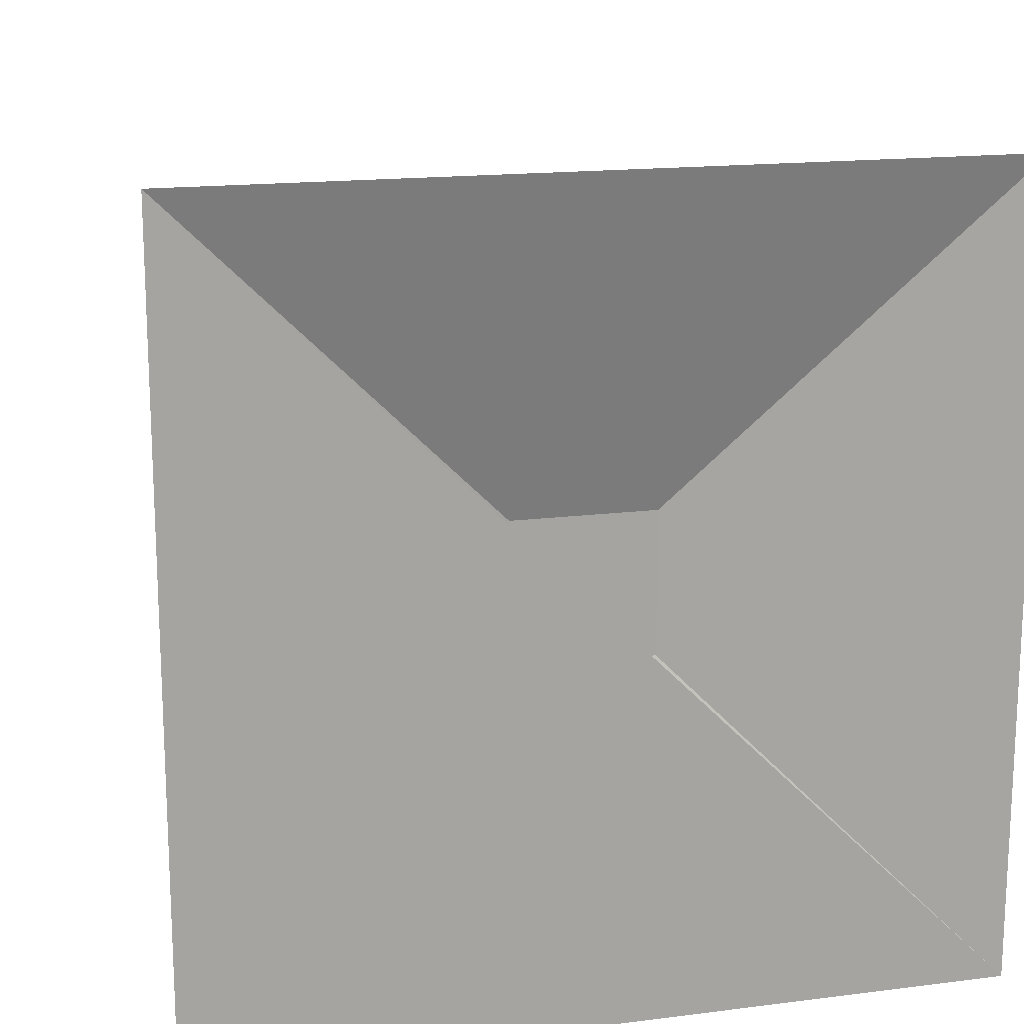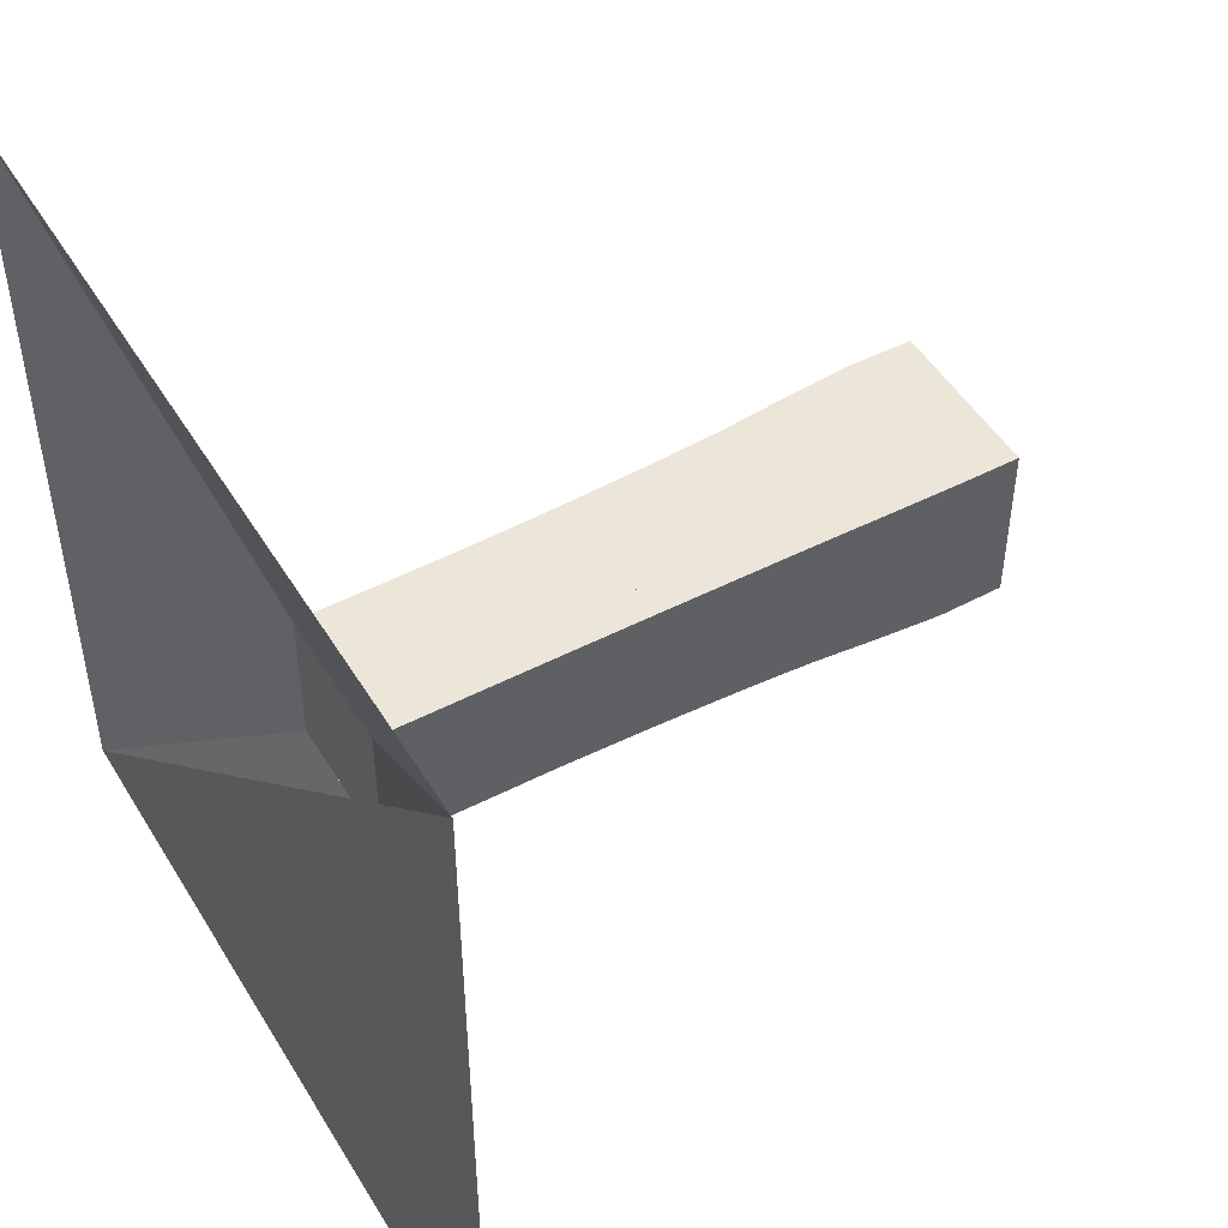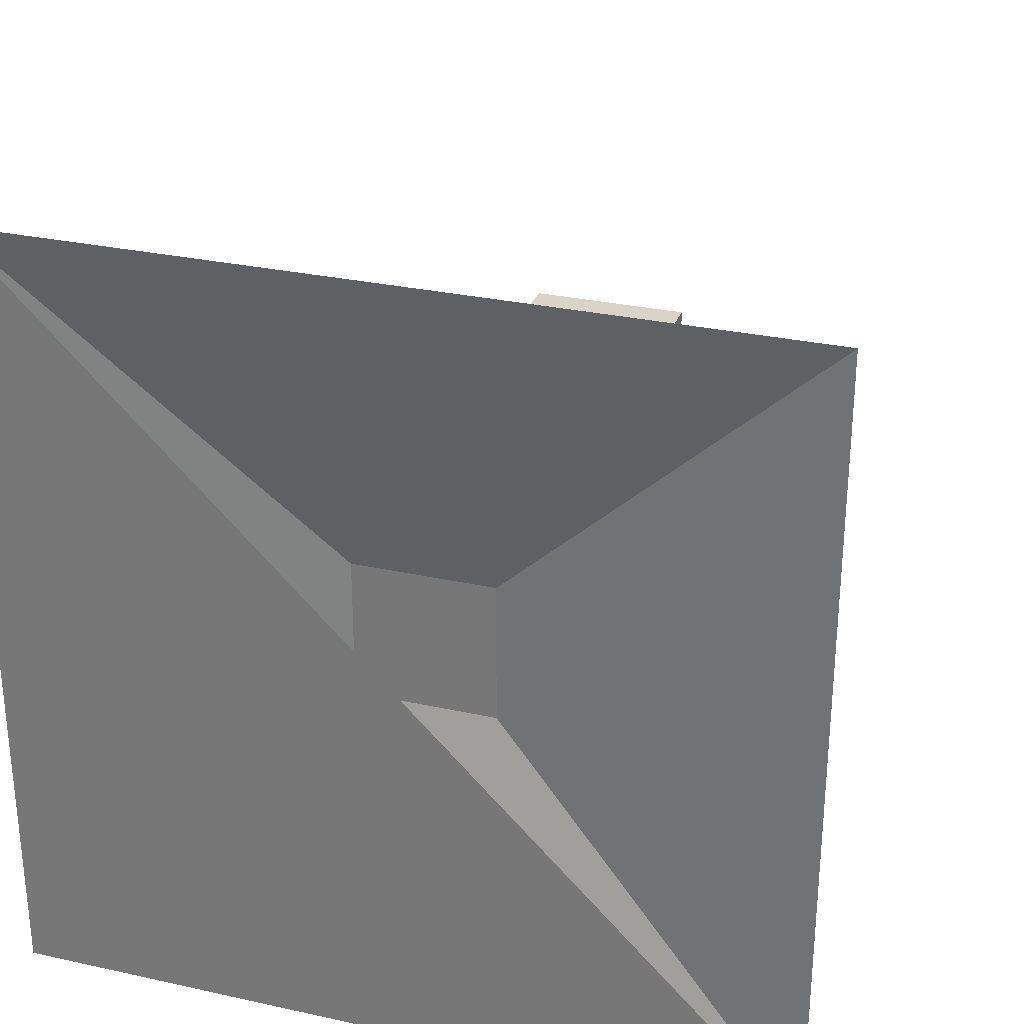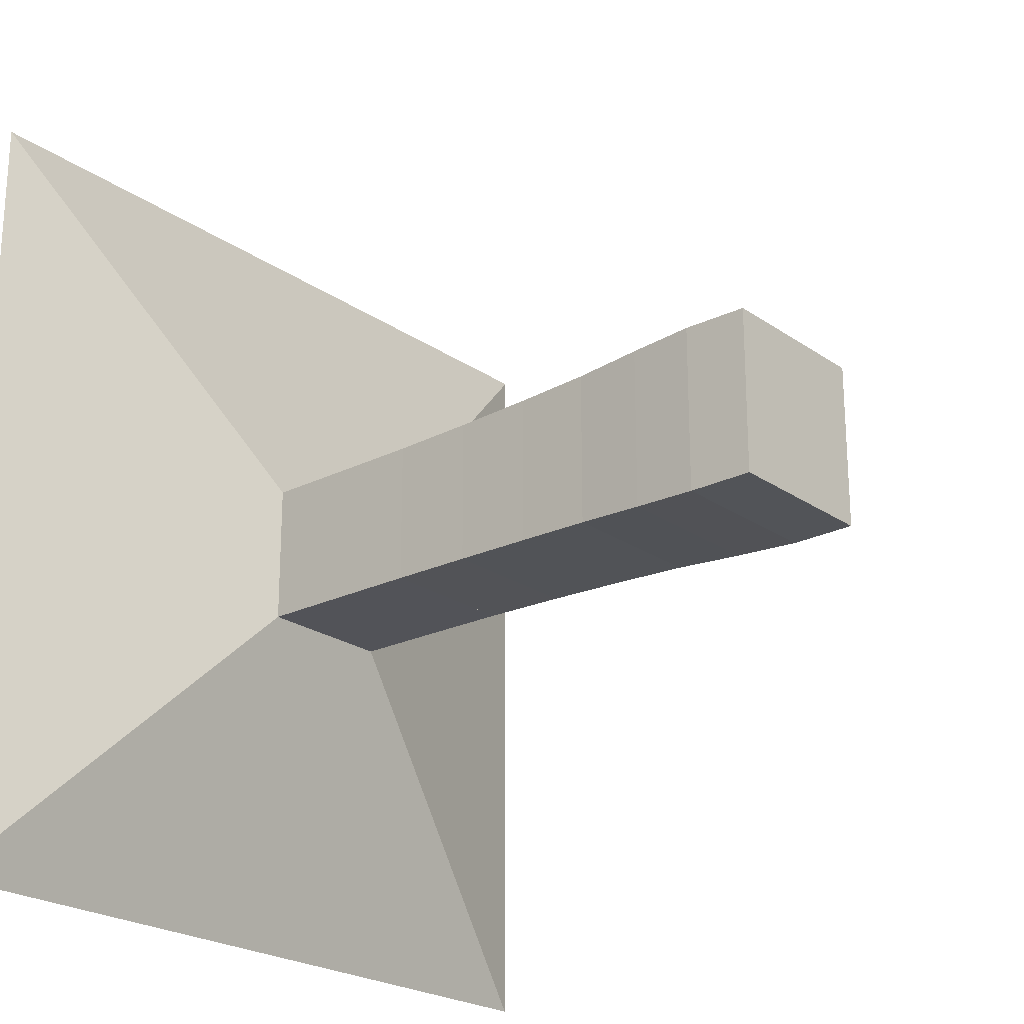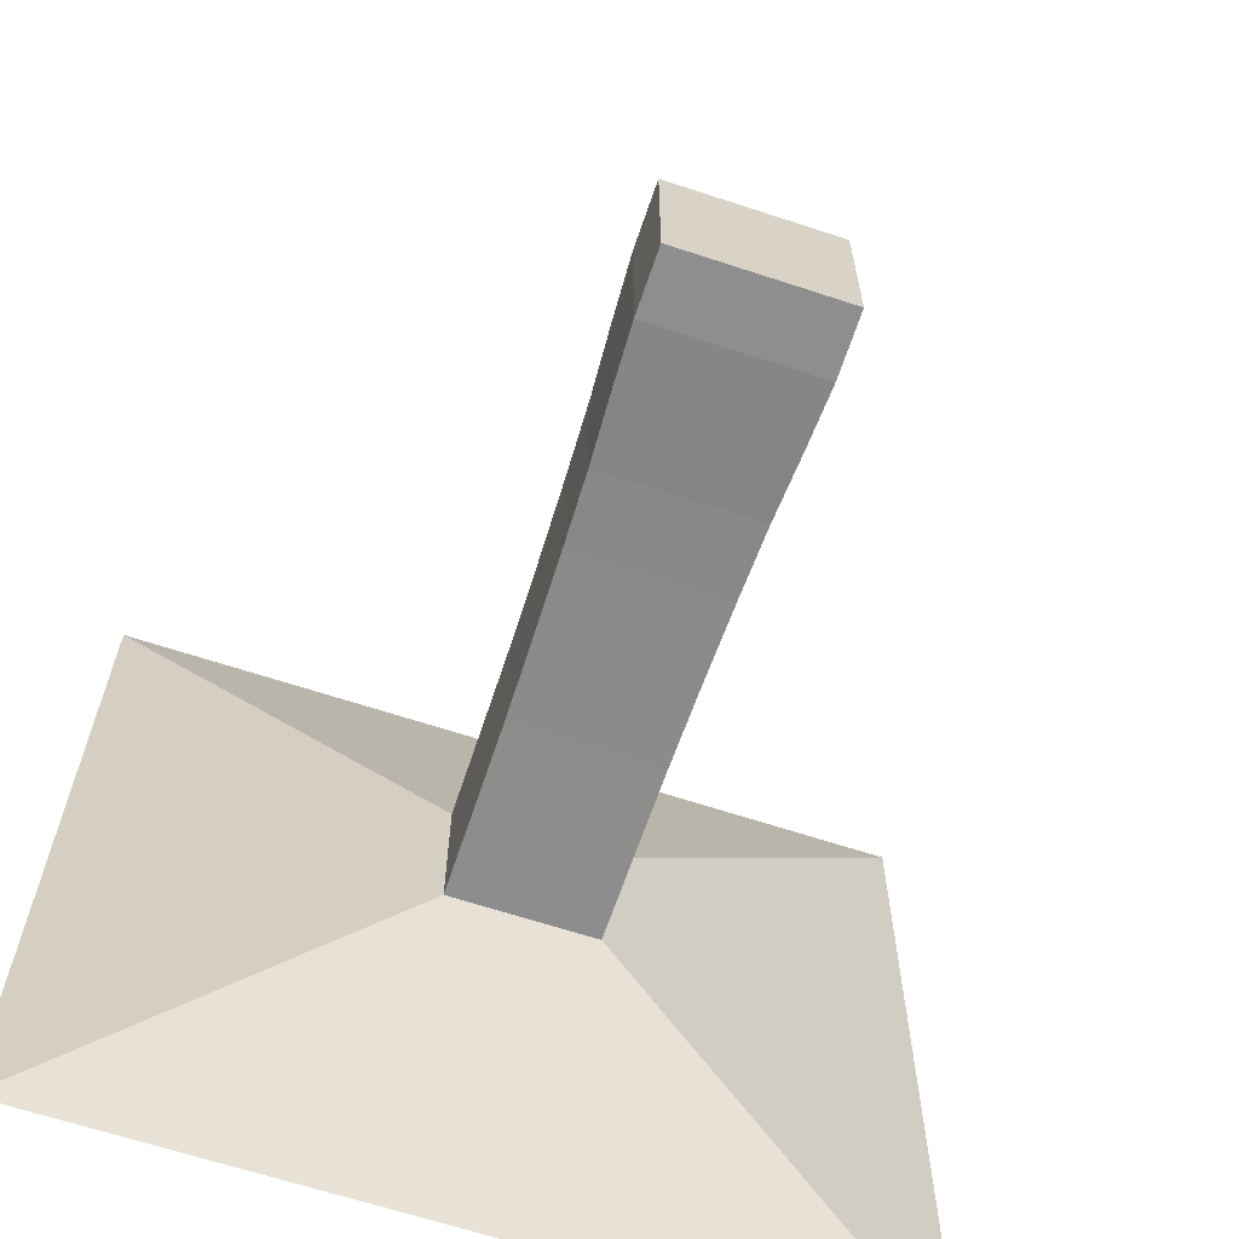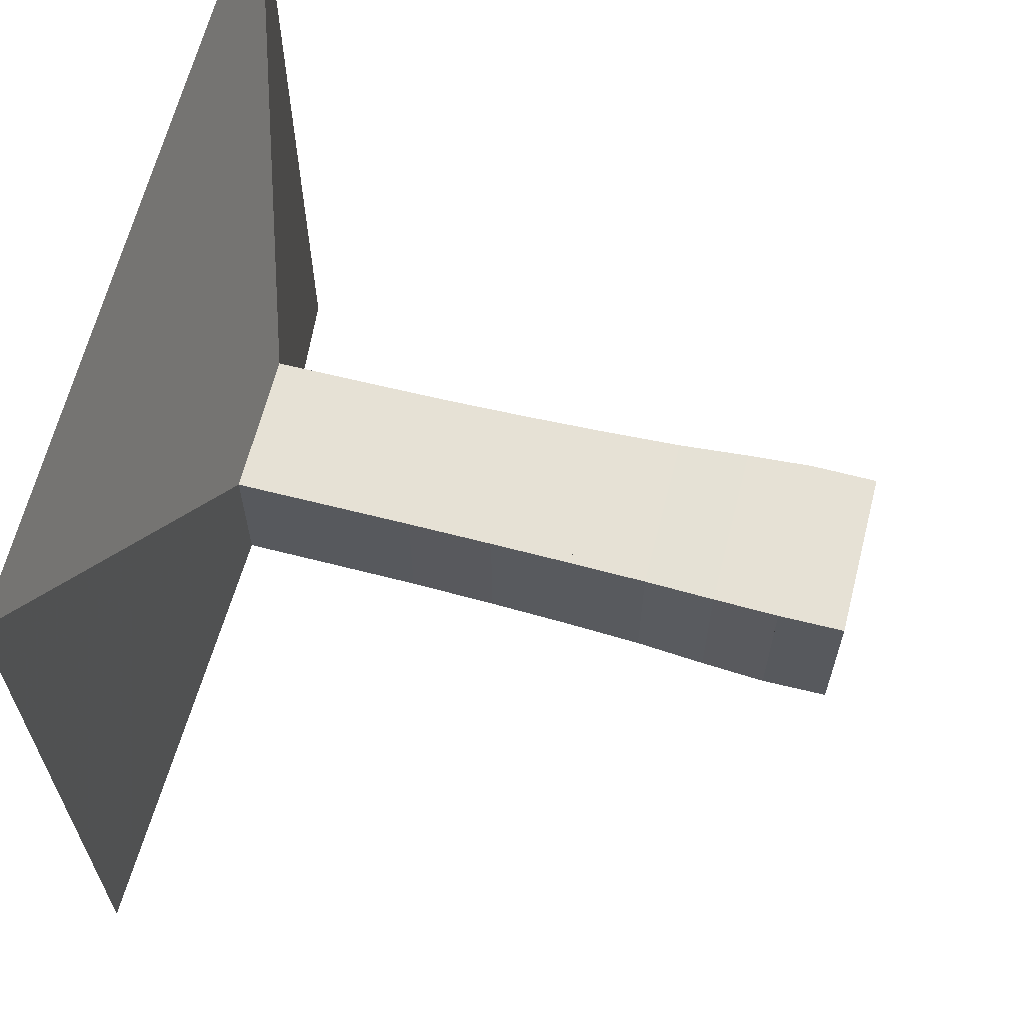
<metadata>
{"format":"obj","ext":"obj","renderer":"f3d","projection":"perspective","resolution":1024,"background":"white","views":[{"elev":16.3,"azim":-104.6,"up":"+Y"},{"elev":48.9,"azim":-30.1,"up":"+Z"},{"elev":29.0,"azim":-71.8,"up":"+Y"},{"elev":-22.8,"azim":40.3,"up":"+Y"},{"elev":-64.7,"azim":71.6,"up":"+Y"},{"elev":64.2,"azim":14.3,"up":"+Y"}]}
</metadata>
<code>
v 0 -1 -1
v 0 -1 1
v 0 1 1
v 0 1 -1
v 0.2212 -0.1772 -0.1772
v 0.2212 -0.1772 0.1772
v 0.2212 0.1772 0.1772
v 0.2212 0.1772 -0.1772
v 0.441 -0.1777 -0.1777
v 0.441 -0.1777 0.1777
v 0.441 0.1777 0.1777
v 0.441 0.1777 -0.1777
v 0.6586 -0.1786 -0.1786
v 0.6586 -0.1786 0.1786
v 0.6586 0.1786 0.1786
v 0.6586 0.1786 -0.1786
v 0.869 -0.1817 -0.1817
v 0.869 -0.1817 0.1817
v 0.869 0.1817 0.1817
v 0.869 0.1817 -0.1817
v 1.069 -0.1862 -0.1862
v 1.069 -0.1862 0.1862
v 1.069 0.1862 0.1862
v 1.069 0.1862 -0.1862
v 1.258 -0.192 -0.192
v 1.258 -0.192 0.192
v 1.258 0.192 0.192
v 1.258 0.192 -0.192
v 1.429 -0.2013 -0.2013
v 1.429 -0.2013 0.2013
v 1.429 0.2013 0.2013
v 1.429 0.2013 -0.2013
v 1.589 -0.2082 -0.2082
v 1.589 -0.2082 0.2082
v 1.589 0.2082 0.2082
v 1.589 0.2082 -0.2082
v 1.751 -0.2073 -0.2073
v 1.751 -0.2073 0.2073
v 1.751 0.2073 0.2073
v 1.751 0.2073 -0.2073
f 1 2 4 5
f 5 6 7 8
f 5 6 2 1
f 6 7 3 2
f 7 8 4 3
f 8 5 1 4
f 9 10 11 12
f 9 10 6 5
f 10 11 7 6
f 11 12 8 7
f 12 9 5 8
f 13 14 15 16
f 13 14 10 9
f 14 15 11 10
f 15 16 12 11
f 16 13 9 12
f 17 18 19 20
f 17 18 14 13
f 18 19 15 14
f 19 20 16 15
f 20 17 13 16
f 21 22 23 24
f 21 22 18 17
f 22 23 19 18
f 23 24 20 19
f 24 21 17 20
f 25 26 27 28
f 25 26 22 21
f 26 27 23 22
f 27 28 24 23
f 28 25 21 24
f 29 30 31 32
f 29 30 26 25
f 30 31 27 26
f 31 32 28 27
f 32 29 25 28
f 33 34 35 36
f 33 34 30 29
f 34 35 31 30
f 35 36 32 31
f 36 33 29 32
f 37 38 39 40
f 37 38 34 33
f 38 39 35 34
f 39 40 36 35
f 40 37 33 36

</code>
